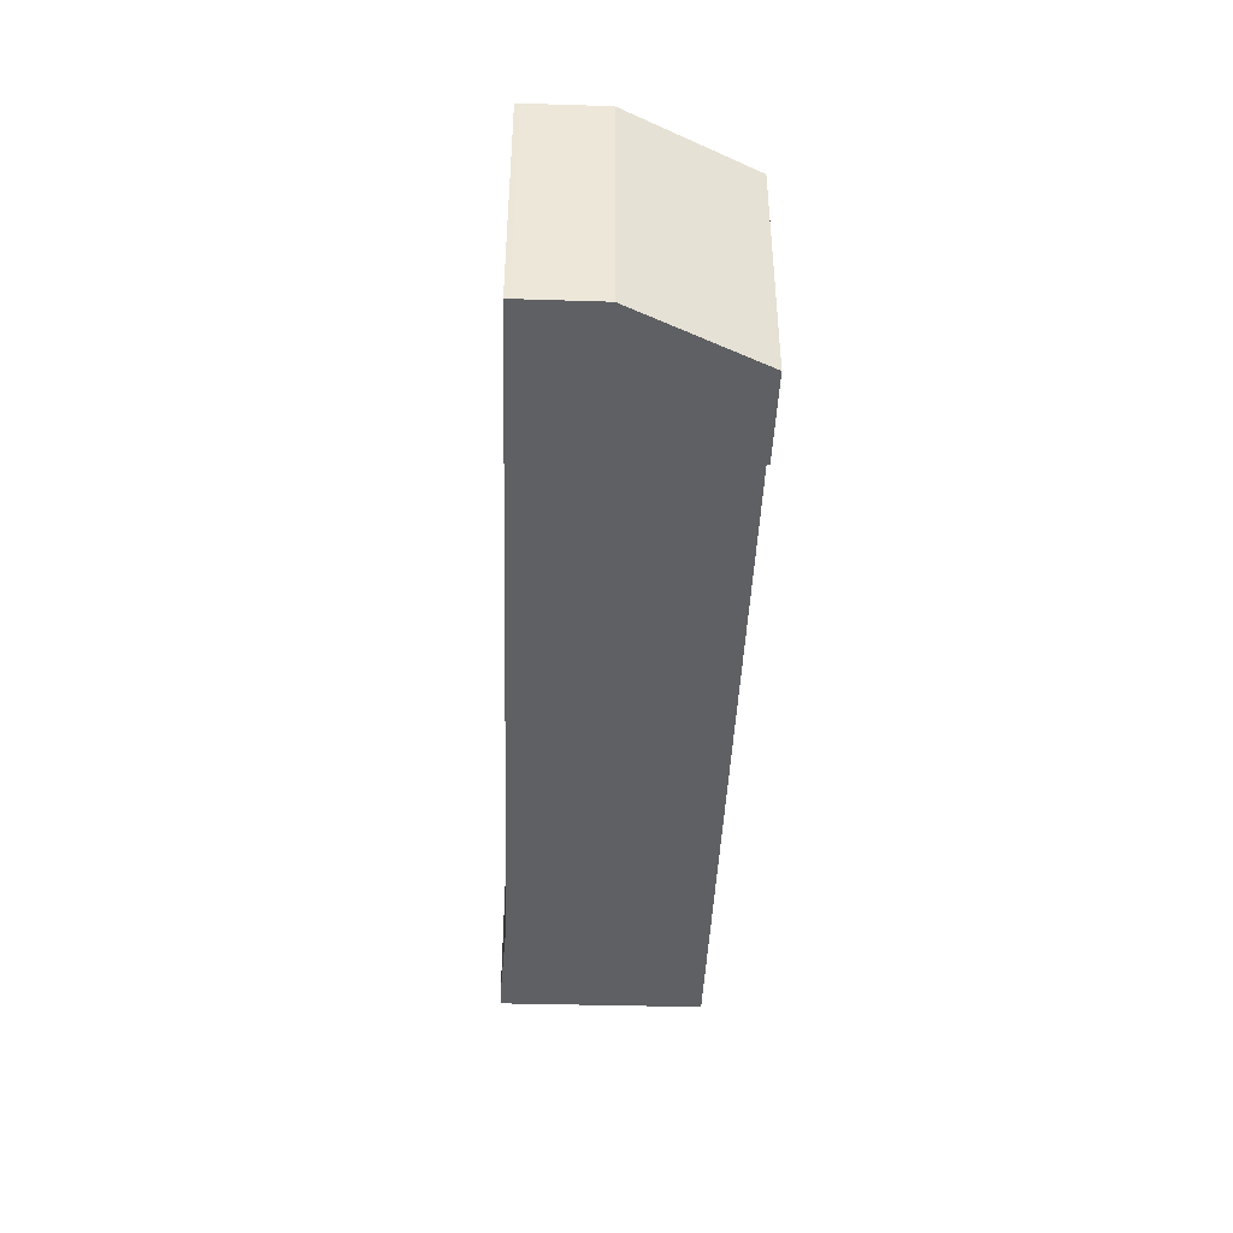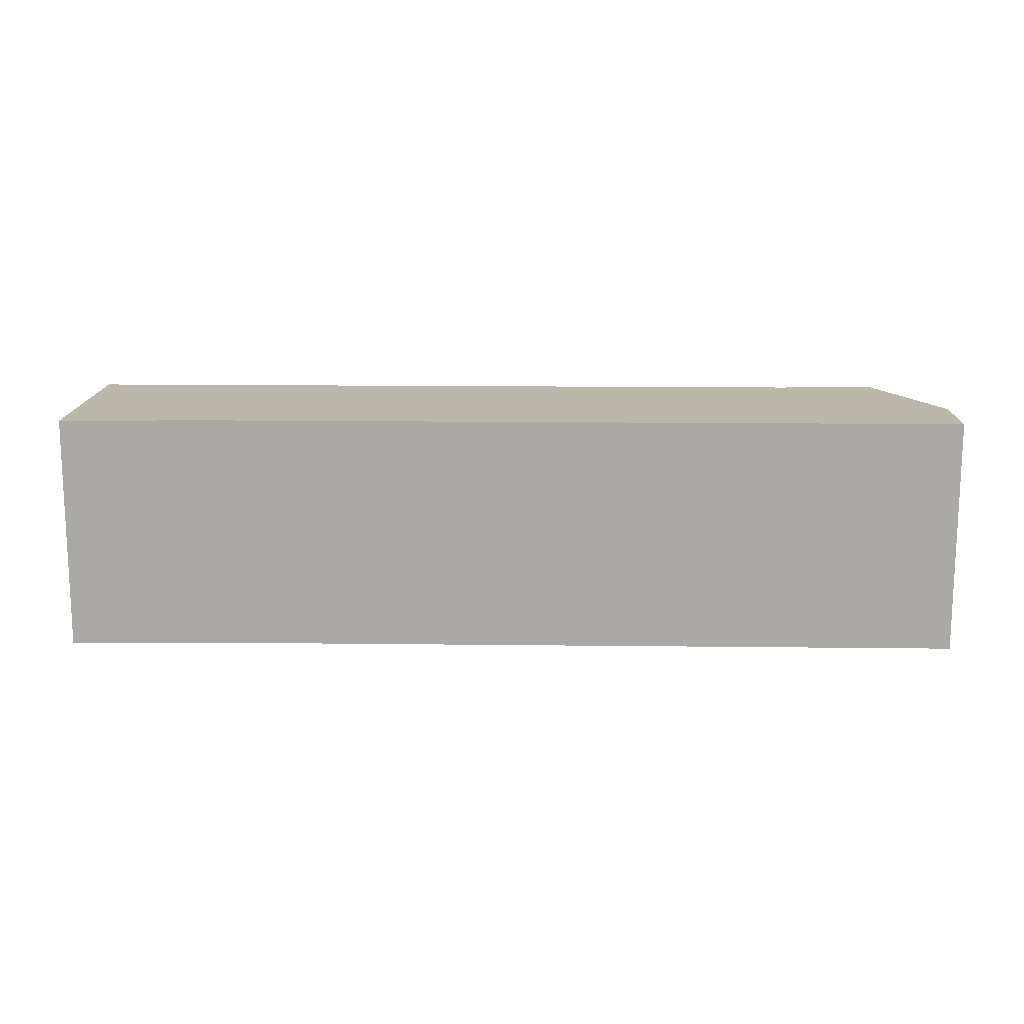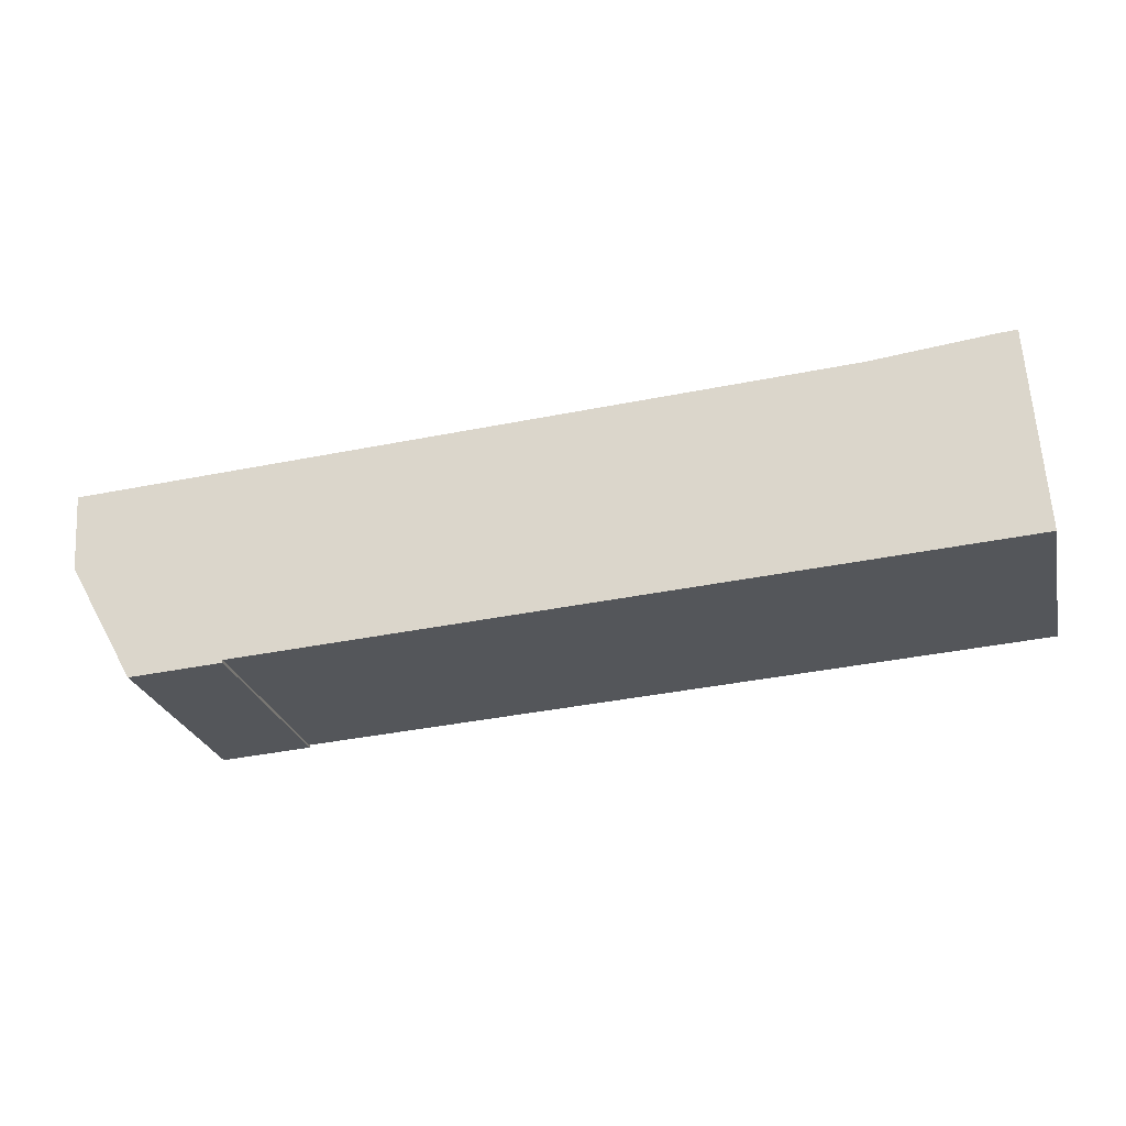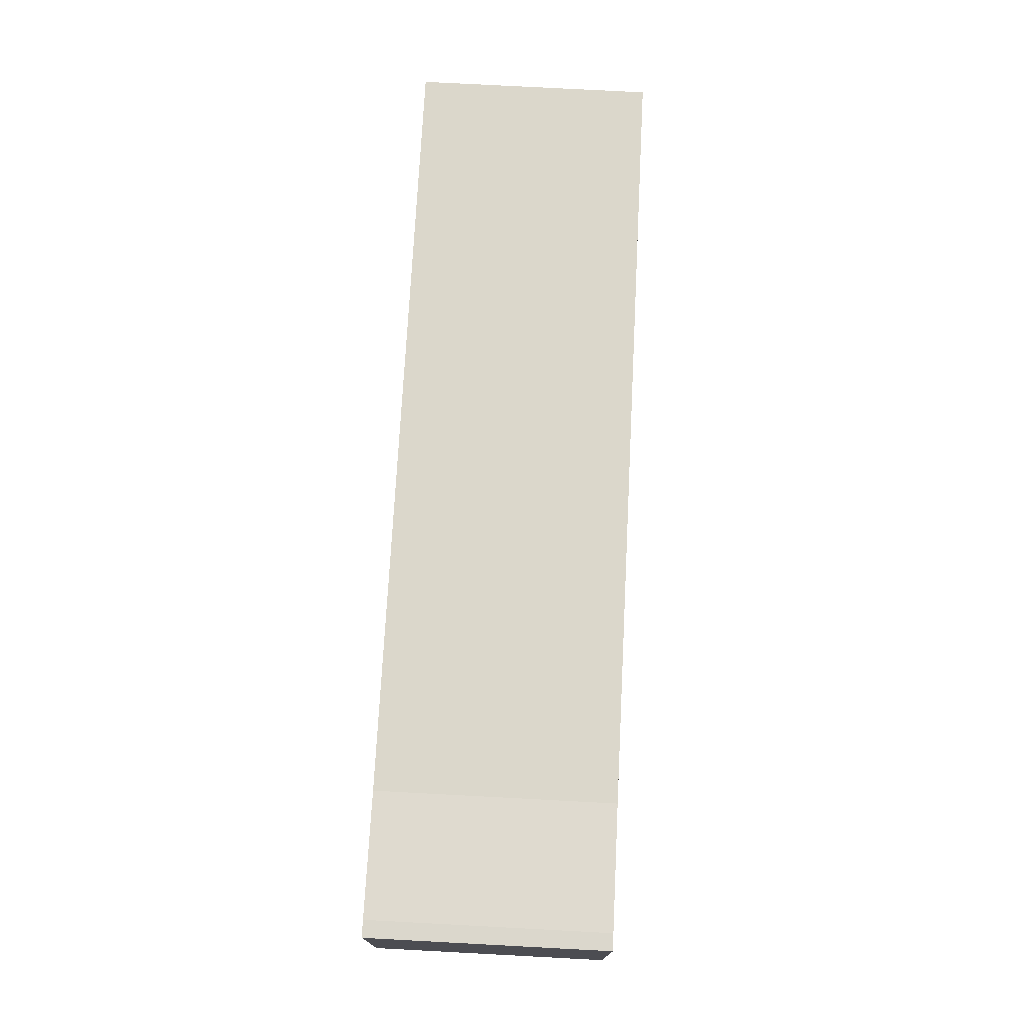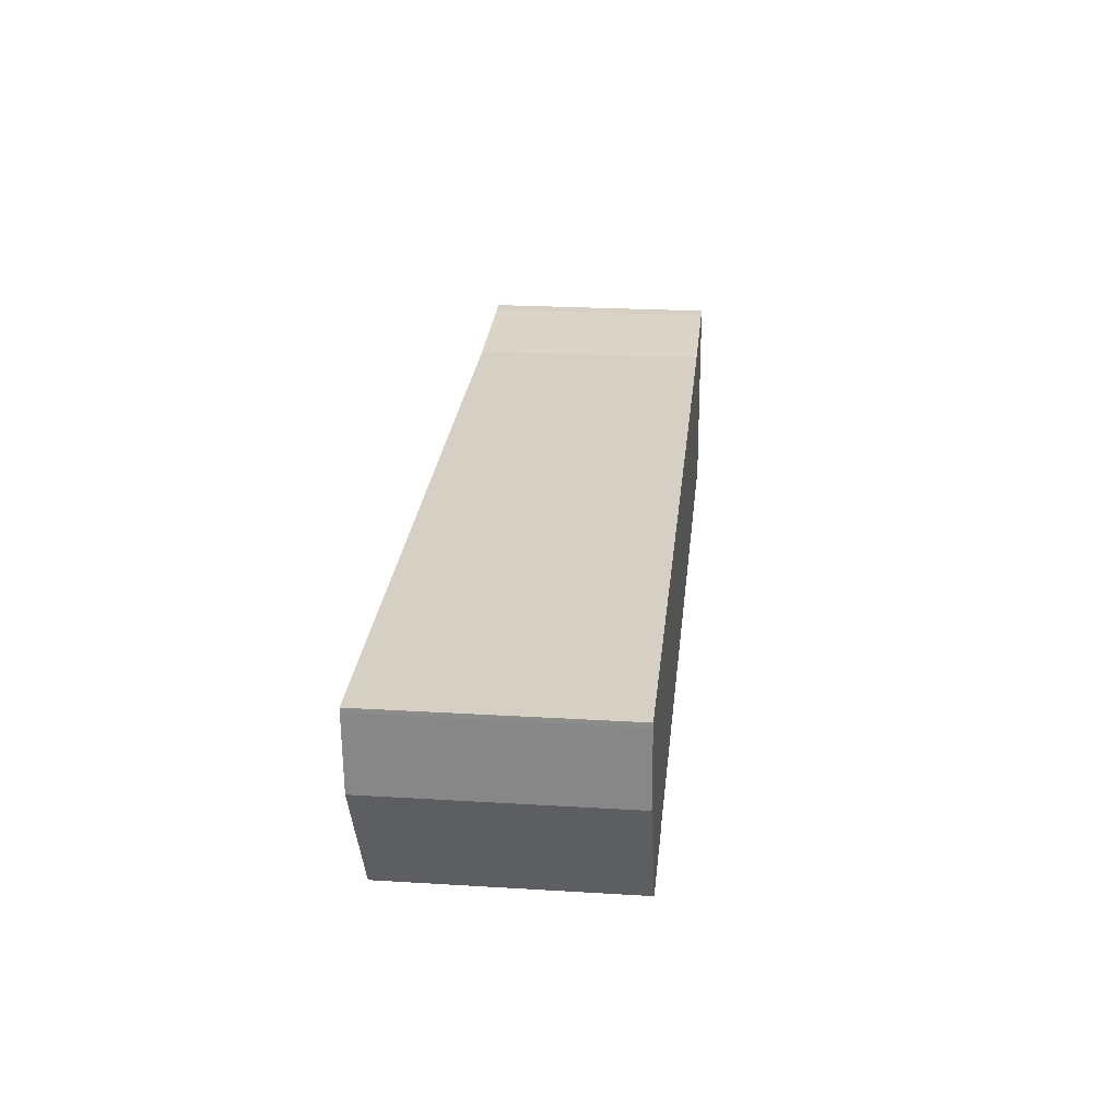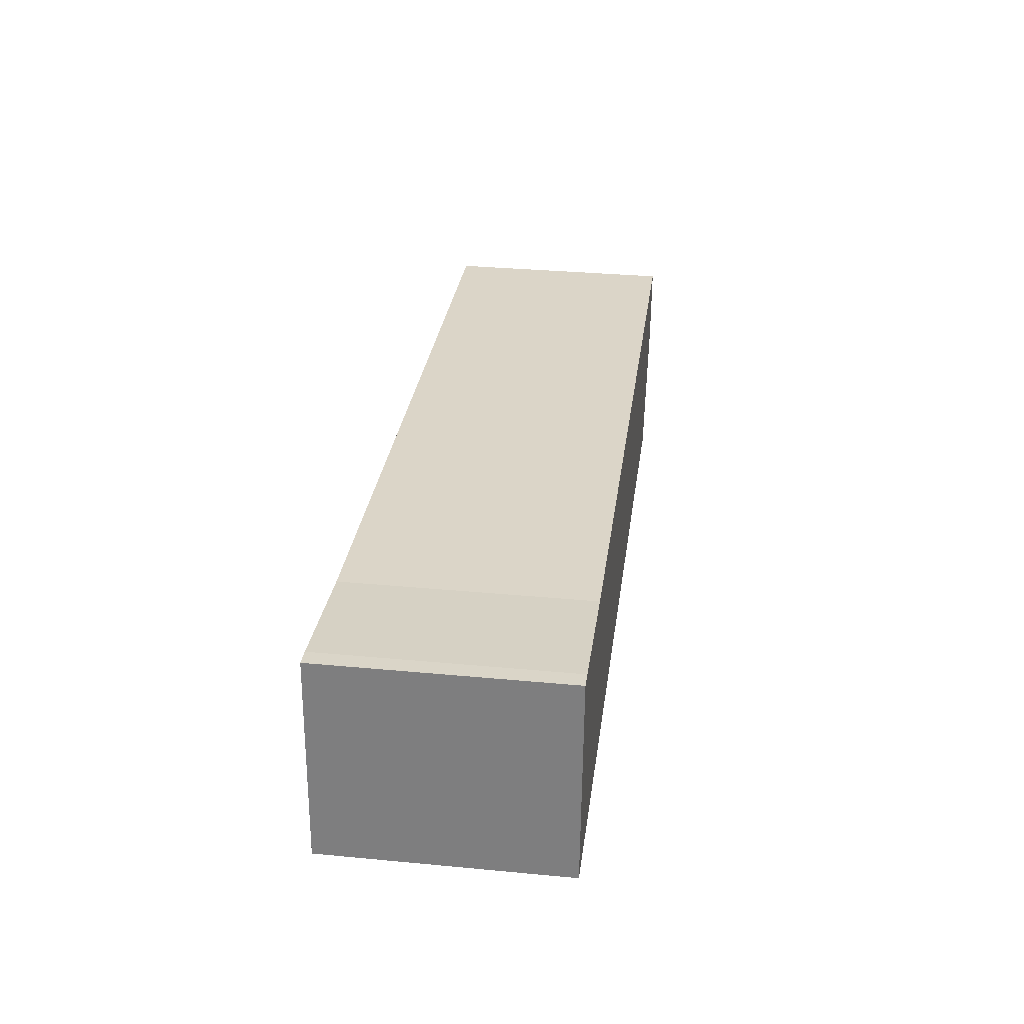
<metadata>
{"format":"obj","ext":"obj","renderer":"f3d","projection":"perspective","resolution":1024,"background":"white","views":[{"elev":-42.4,"azim":91.7,"up":"+Y"},{"elev":14.5,"azim":5.2,"up":"+Y"},{"elev":-25.1,"azim":-167.0,"up":"+Z"},{"elev":77.2,"azim":-87.0,"up":"+Z"},{"elev":22.7,"azim":96.0,"up":"+Z"},{"elev":33.1,"azim":-82.6,"up":"+Z"}]}
</metadata>
<code>
v  0.881 7.126 6.074
v  0 7.126 4.363e-16
v  0.383 7.126 6.107
v  22.74 7.126 -1.493
v  4.551 7.126 5.655
v  27.72 7.126 4.141
v  22.73 7.126 -1.574
v  25.54 7.126 -1.764
v  27.57 7.126 1.798
v  27.71 7.126 4.007
v  22.73 9.638e-17 -1.574
v  22.74 9.142e-17 -1.493
v  0 0 0
v  0.383 -3.739e-16 6.107
v  25.54 1.08e-16 -1.764
v  0.881 -3.719e-16 6.074
v  4.551 -3.463e-16 5.655
v  27.72 -2.536e-16 4.141
v  27.71 -2.454e-16 4.007
v  27.57 -1.101e-16 1.798
g defaultobject
f 1 2 3
f 2 1 4
f 4 1 5
f 4 5 6
f 4 6 7
f 7 6 8
f 8 6 9
f 9 6 10
f 11 4 7
f 4 11 12
f 13 3 2
f 3 13 14
f 12 2 4
f 2 12 13
f 15 7 8
f 7 15 11
f 14 1 3
f 1 14 16
f 16 5 1
f 5 16 17
f 17 6 5
f 6 17 18
f 18 10 6
f 10 18 19
f 19 9 10
f 9 19 20
f 20 8 9
f 8 20 15
f 13 16 14
f 16 13 12
f 16 12 17
f 17 12 18
f 18 12 11
f 18 11 15
f 18 15 20
f 18 20 19

</code>
